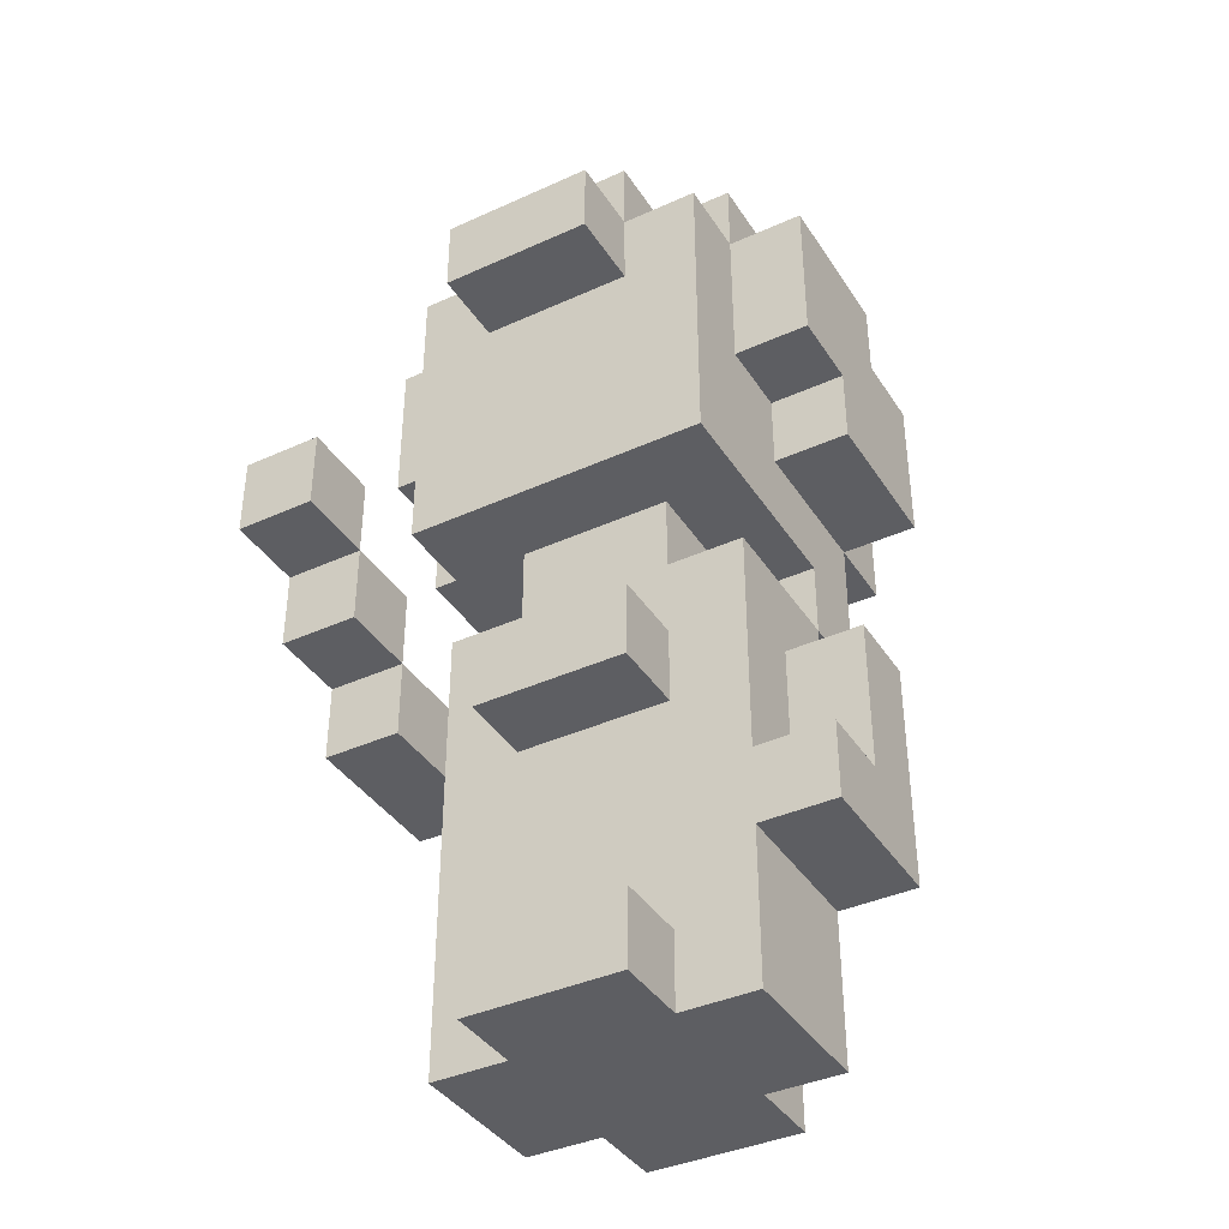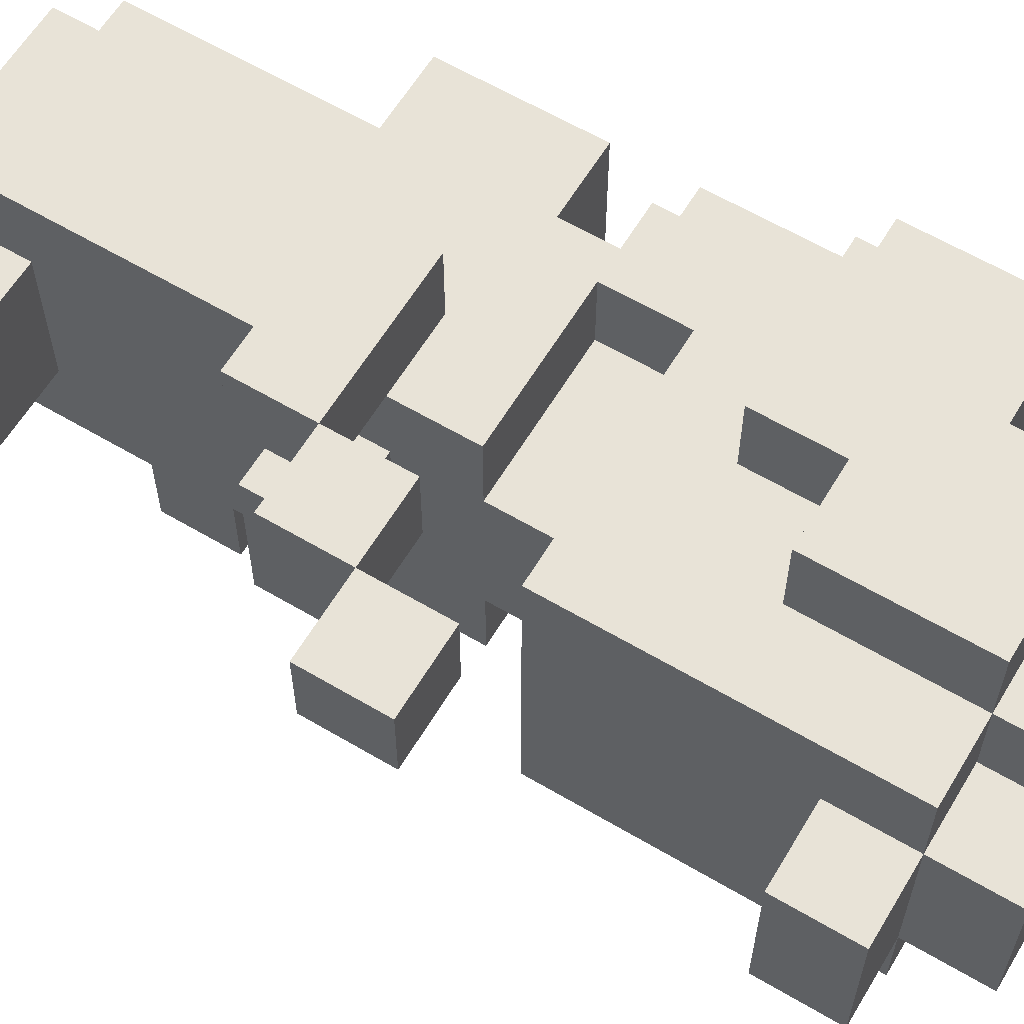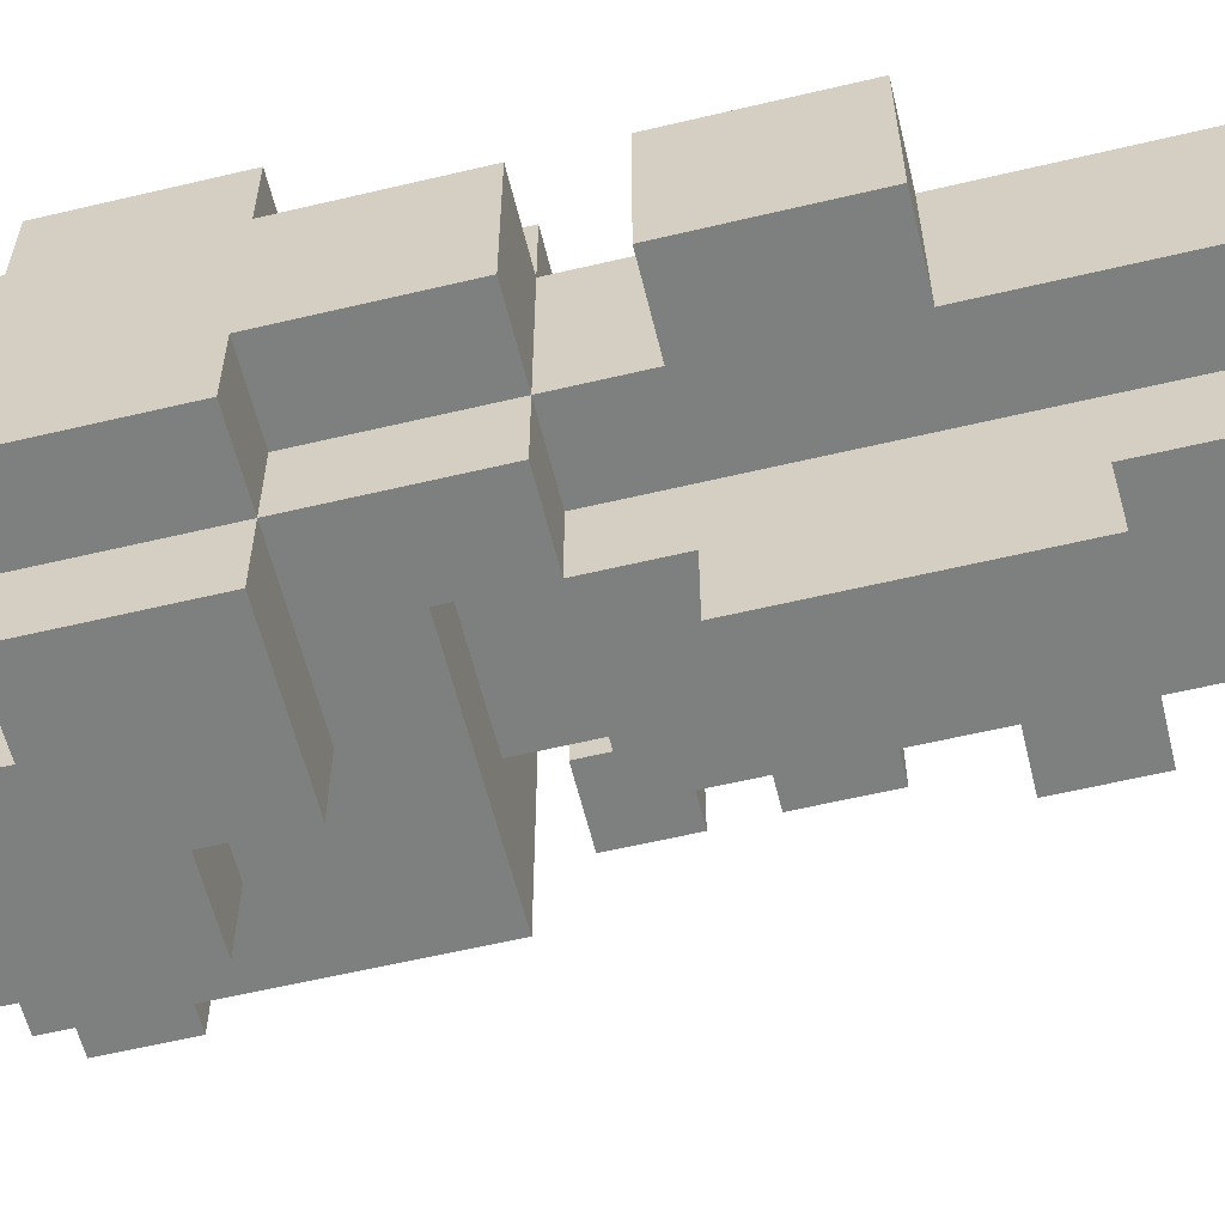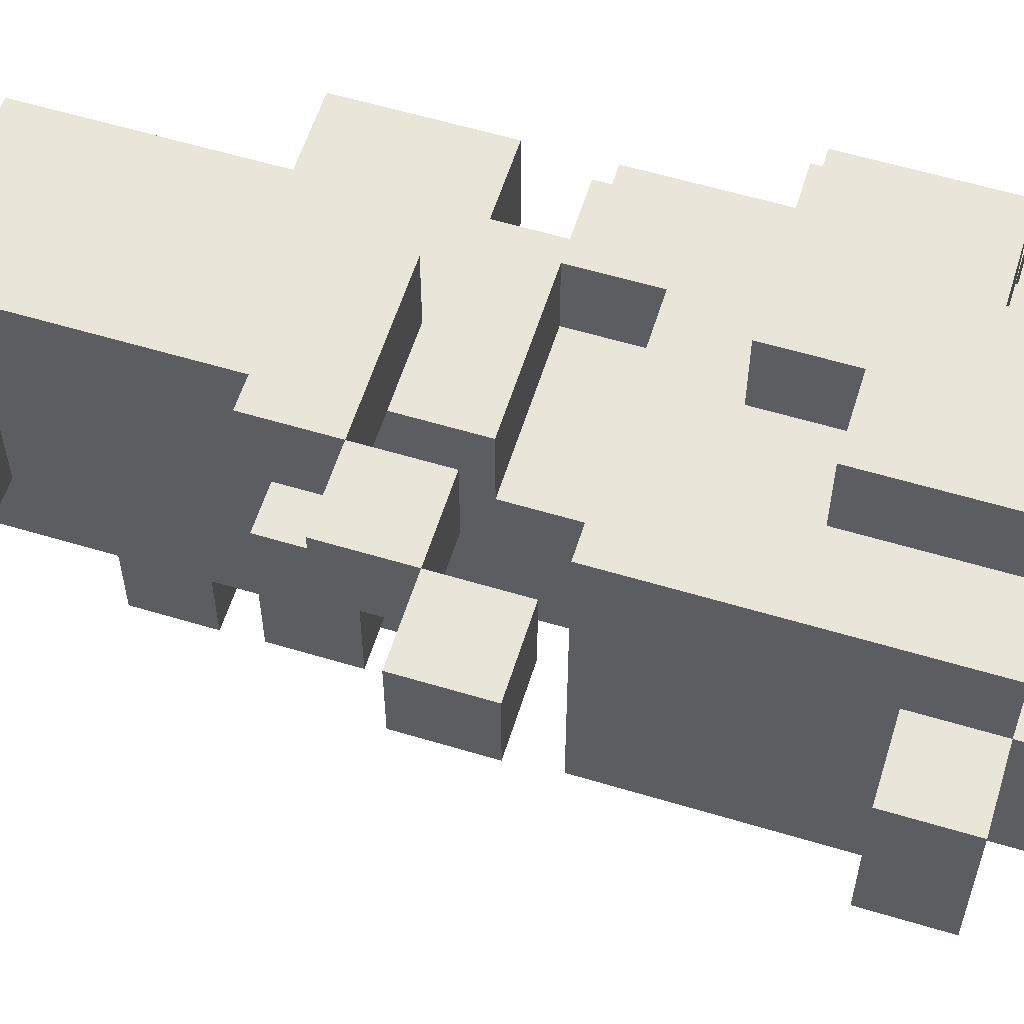
<metadata>
{"format":"obj","ext":"obj","renderer":"f3d","projection":"perspective","resolution":1024,"background":"white","views":[{"elev":-39.1,"azim":119.6,"up":"+Y"},{"elev":61.6,"azim":121.0,"up":"+Z"},{"elev":-59.6,"azim":-76.3,"up":"+Z"},{"elev":58.4,"azim":107.3,"up":"+Z"}]}
</metadata>
<code>
g YAVD_Tiles-76
v -3.5 3 1
v -3.5 3 -1
v -3.5 5 1
v -3.5 5 -1
v -3.5 6 1
v -3.5 6 -1
v -3.5 8 2
v -3.5 8 1
v -3.5 8 -1
v -3.5 8 -2
v -3.5 10 2
v -3.5 10 1
v -3.5 10 -1
v -3.5 10 -2
v -3.5 11 1
v -3.5 11 -1
v -2.5 0 1
v -2.5 0 -1
v -2.5 2 1
v -2.5 2 -1
v -2.5 3 1
v -2.5 3 -1
v -2.5 5 1
v -2.5 5 -1
v -2.5 6 2
v -2.5 6 1
v -2.5 6 -1
v -2.5 6 -2
v -2.5 8 3
v -2.5 8 2
v -2.5 8 1
v -2.5 8 -1
v -2.5 8 -2
v -2.5 8 -3
v -2.5 10 3
v -2.5 10 2
v -2.5 10 1
v -2.5 10 -1
v -2.5 10 -2
v -2.5 10 -3
v -2.5 11 2
v -2.5 11 1
v -2.5 11 -1
v -2.5 11 -2
v -2.5 12 1
v -2.5 12 -1
v -1.5 0 2
v -1.5 0 1
v -1.5 0 -1
v -1.5 0 -2
v -1.5 2 2
v -1.5 2 1
v -1.5 2 -1
v -1.5 2 -2
v -1.5 2 -3
v -1.5 3 2
v -1.5 3 1
v -1.5 3 -1
v -1.5 3 -2
v -1.5 5 -2
v -1.5 5 -3
v -1.5 6 2
v -1.5 6 1
v -1.5 6 -1
v -1.5 6 -2
v -1.5 10 3
v -1.5 10 2
v -1.5 10 -2
v -1.5 10 -3
v -1.5 11 3
v -1.5 11 2
v -1.5 11 1
v -1.5 11 -1
v -1.5 11 -2
v -1.5 11 -3
v -1.5 12 2
v -1.5 12 1
v -1.5 12 -1
v -1.5 12 -2
v -0.5 4 3
v -0.5 4 2
v -0.5 5 3
v -0.5 5 2
v 1.5 5 3
v 1.5 5 2
v 1.5 6 3
v 1.5 6 2
v 2.5 6 3
v 2.5 6 2
v 2.5 7 3
v 2.5 7 2
v -1.5 6 2
v -1.5 6 1
v -1.5 6 -1
v -1.5 6 -2
v -1.5 7 2
v -1.5 7 1
v -1.5 7 -1
v -1.5 7 -2
v -0.5 3 -2
v -0.5 3 -3
v -0.5 5 -2
v -0.5 5 -3
v -0.5 8 3
v -0.5 8 2
v -0.5 8 -2
v -0.5 8 -3
v -0.5 9 3
v -0.5 9 2
v -0.5 9 -2
v -0.5 9 -3
v 0.5 0 2
v 0.5 0 1
v 0.5 0 -1
v 0.5 0 -2
v 0.5 1 1
v 0.5 1 -1
v 0.5 2 2
v 0.5 2 -2
v 0.5 2 -3
v 0.5 3 2
v 0.5 3 -2
v 0.5 3 -3
v 0.5 4 2
v 0.5 4 1
v 0.5 4 -1
v 0.5 5 2
v 0.5 5 1
v 0.5 5 -1
v 0.5 6 2
v 0.5 6 1
v 0.5 6 -1
v 0.5 6 -2
v 0.5 7 1
v 0.5 7 -1
v 0.5 9 3
v 0.5 9 2
v 0.5 9 -2
v 0.5 9 -3
v 0.5 10 2
v 0.5 10 -2
v 0.5 11 3
v 0.5 11 2
v 0.5 11 1
v 0.5 11 -1
v 0.5 11 -2
v 0.5 11 -3
v 0.5 12 2
v 0.5 12 1
v 0.5 12 -1
v 0.5 12 -2
v 1.5 0 1
v 1.5 0 -1
v 1.5 1 1
v 1.5 1 -1
v 1.5 4 3
v 1.5 4 2
v 1.5 4 1
v 1.5 4 -1
v 1.5 5 3
v 1.5 5 2
v 1.5 5 1
v 1.5 5 -1
v 1.5 7 2
v 1.5 7 1
v 1.5 7 -1
v 1.5 7 -2
v 1.5 8 2
v 1.5 8 1
v 1.5 8 -1
v 1.5 8 -2
v 1.5 10 2
v 1.5 10 1
v 1.5 10 -1
v 1.5 10 -2
v 1.5 11 2
v 1.5 11 1
v 1.5 11 -1
v 1.5 11 -2
v 1.5 12 1
v 1.5 12 -1
v 2.5 5 3
v 2.5 5 2
v 2.5 6 3
v 2.5 6 2
v 2.5 10 1
v 2.5 10 -1
v 2.5 11 1
v 2.5 11 -1
v 3.5 6 3
v 3.5 6 2
v 3.5 7 3
v 3.5 7 2
v -2.5 8 3
v -2.5 10 3
v -1.5 8 3
v -1.5 10 3
v -1.5 11 3
v -0.5 4 3
v -0.5 5 3
v -0.5 8 3
v -0.5 9 3
v -0.5 10 3
v 0.5 9 3
v 0.5 11 3
v 1.5 4 3
v 1.5 5 3
v 1.5 6 3
v 2.5 5 3
v 2.5 6 3
v 2.5 7 3
v 3.5 6 3
v 3.5 7 3
v -3.5 8 2
v -3.5 10 2
v -2.5 6 2
v -2.5 8 2
v -2.5 10 2
v -2.5 11 2
v -1.5 0 2
v -1.5 2 2
v -1.5 3 2
v -1.5 6 2
v -1.5 7 2
v -1.5 8 2
v -1.5 10 2
v -1.5 11 2
v -1.5 12 2
v -0.5 4 2
v -0.5 5 2
v -0.5 8 2
v -0.5 9 2
v 0.5 0 2
v 0.5 2 2
v 0.5 3 2
v 0.5 4 2
v 0.5 5 2
v 0.5 6 2
v 0.5 8 2
v 0.5 9 2
v 0.5 10 2
v 0.5 11 2
v 0.5 12 2
v 1.5 7 2
v 1.5 8 2
v 1.5 10 2
v 1.5 11 2
v -3.5 3 1
v -3.5 5 1
v -3.5 6 1
v -3.5 8 1
v -3.5 10 1
v -3.5 11 1
v -2.5 0 1
v -2.5 2 1
v -2.5 3 1
v -2.5 5 1
v -2.5 6 1
v -2.5 8 1
v -2.5 10 1
v -2.5 11 1
v -2.5 12 1
v -1.5 0 1
v -1.5 2 1
v -1.5 3 1
v -1.5 6 1
v -1.5 7 1
v -1.5 11 1
v -1.5 12 1
v 0.5 0 1
v 0.5 1 1
v 0.5 4 1
v 0.5 5 1
v 0.5 6 1
v 0.5 7 1
v 0.5 11 1
v 0.5 12 1
v 1.5 0 1
v 1.5 1 1
v 1.5 4 1
v 1.5 5 1
v 1.5 10 1
v 1.5 11 1
v 1.5 12 1
v 2.5 10 1
v 2.5 11 1
v 0.5 4 2
v 0.5 5 2
v 1.5 4 2
v 1.5 5 2
v 1.5 6 2
v 2.5 5 2
v 2.5 6 2
v 2.5 7 2
v 3.5 6 2
v 3.5 7 2
v -3.5 3 -1
v -3.5 5 -1
v -3.5 6 -1
v -3.5 8 -1
v -3.5 10 -1
v -3.5 11 -1
v -2.5 0 -1
v -2.5 2 -1
v -2.5 3 -1
v -2.5 5 -1
v -2.5 6 -1
v -2.5 8 -1
v -2.5 10 -1
v -2.5 11 -1
v -2.5 12 -1
v -1.5 0 -1
v -1.5 2 -1
v -1.5 3 -1
v -1.5 6 -1
v -1.5 7 -1
v -1.5 11 -1
v -1.5 12 -1
v 0.5 0 -1
v 0.5 1 -1
v 0.5 4 -1
v 0.5 5 -1
v 0.5 6 -1
v 0.5 7 -1
v 0.5 11 -1
v 0.5 12 -1
v 1.5 0 -1
v 1.5 1 -1
v 1.5 4 -1
v 1.5 5 -1
v 1.5 10 -1
v 1.5 11 -1
v 1.5 12 -1
v 2.5 10 -1
v 2.5 11 -1
v -3.5 8 -2
v -3.5 10 -2
v -2.5 6 -2
v -2.5 8 -2
v -2.5 10 -2
v -2.5 11 -2
v -1.5 0 -2
v -1.5 2 -2
v -1.5 5 -2
v -1.5 6 -2
v -1.5 7 -2
v -1.5 8 -2
v -1.5 10 -2
v -1.5 11 -2
v -1.5 12 -2
v -0.5 2 -2
v -0.5 3 -2
v -0.5 5 -2
v -0.5 8 -2
v -0.5 9 -2
v 0.5 0 -2
v 0.5 2 -2
v 0.5 3 -2
v 0.5 6 -2
v 0.5 8 -2
v 0.5 9 -2
v 0.5 10 -2
v 0.5 11 -2
v 0.5 12 -2
v 1.5 7 -2
v 1.5 8 -2
v 1.5 10 -2
v 1.5 11 -2
v -2.5 8 -3
v -2.5 10 -3
v -1.5 2 -3
v -1.5 5 -3
v -1.5 8 -3
v -1.5 10 -3
v -1.5 11 -3
v -0.5 2 -3
v -0.5 3 -3
v -0.5 5 -3
v -0.5 8 -3
v -0.5 9 -3
v -0.5 10 -3
v 0.5 2 -3
v 0.5 3 -3
v 0.5 9 -3
v 0.5 11 -3
v -1.5 0 2
v 0.5 0 2
v -2.5 0 1
v -1.5 0 1
v 0.5 0 1
v 1.5 0 1
v -2.5 0 -1
v -1.5 0 -1
v 0.5 0 -1
v 1.5 0 -1
v -1.5 0 -2
v 0.5 0 -2
v -1.5 2 -2
v -0.5 2 -2
v 0.5 2 -2
v -1.5 2 -3
v -0.5 2 -3
v 0.5 2 -3
v -3.5 3 1
v -2.5 3 1
v -3.5 3 -1
v -2.5 3 -1
v -0.5 4 3
v 1.5 4 3
v -0.5 4 2
v 0.5 4 2
v 1.5 4 2
v 0.5 4 1
v 1.5 4 1
v 0.5 4 -1
v 1.5 4 -1
v 1.5 5 3
v 2.5 5 3
v 1.5 5 2
v 2.5 5 2
v 2.5 6 3
v 3.5 6 3
v -2.5 6 2
v -1.5 6 2
v 2.5 6 2
v 3.5 6 2
v -3.5 6 1
v -2.5 6 1
v -1.5 6 1
v -3.5 6 -1
v -2.5 6 -1
v -1.5 6 -1
v -2.5 6 -2
v -1.5 6 -2
v -1.5 7 2
v 1.5 7 2
v -1.5 7 1
v 0.5 7 1
v 1.5 7 1
v -1.5 7 -1
v 0.5 7 -1
v 1.5 7 -1
v -1.5 7 -2
v 1.5 7 -2
v -2.5 8 3
v -1.5 8 3
v -0.5 8 3
v -3.5 8 2
v -2.5 8 2
v -1.5 8 2
v -0.5 8 2
v -3.5 8 1
v -2.5 8 1
v -3.5 8 -1
v -2.5 8 -1
v -3.5 8 -2
v -2.5 8 -2
v -1.5 8 -2
v -0.5 8 -2
v -2.5 8 -3
v -1.5 8 -3
v -0.5 8 -3
v -0.5 9 3
v 0.5 9 3
v -0.5 9 2
v 0.5 9 2
v -0.5 9 -2
v 0.5 9 -2
v -0.5 9 -3
v 0.5 9 -3
v 1.5 10 1
v 2.5 10 1
v 1.5 10 -1
v 2.5 10 -1
v 0.5 1 1
v 1.5 1 1
v 0.5 1 -1
v 1.5 1 -1
v -0.5 3 -2
v 0.5 3 -2
v -0.5 3 -3
v 0.5 3 -3
v -0.5 5 3
v 1.5 5 3
v -0.5 5 2
v 0.5 5 2
v 1.5 5 2
v -3.5 5 1
v -2.5 5 1
v 0.5 5 1
v 1.5 5 1
v -3.5 5 -1
v -2.5 5 -1
v 0.5 5 -1
v 1.5 5 -1
v -1.5 5 -2
v -0.5 5 -2
v -1.5 5 -3
v -0.5 5 -3
v 1.5 6 3
v 2.5 6 3
v -1.5 6 2
v 0.5 6 2
v 1.5 6 2
v 2.5 6 2
v -1.5 6 1
v 0.5 6 1
v -1.5 6 -1
v 0.5 6 -1
v -1.5 6 -2
v 0.5 6 -2
v 2.5 7 3
v 3.5 7 3
v 2.5 7 2
v 3.5 7 2
v -2.5 10 3
v -1.5 10 3
v -3.5 10 2
v -2.5 10 2
v -1.5 10 2
v -3.5 10 1
v -2.5 10 1
v -3.5 10 -1
v -2.5 10 -1
v -3.5 10 -2
v -2.5 10 -2
v -1.5 10 -2
v -2.5 10 -3
v -1.5 10 -3
v -1.5 11 3
v 0.5 11 3
v -2.5 11 2
v -1.5 11 2
v 0.5 11 2
v 1.5 11 2
v -3.5 11 1
v -2.5 11 1
v -1.5 11 1
v 0.5 11 1
v 1.5 11 1
v 2.5 11 1
v -3.5 11 -1
v -2.5 11 -1
v -1.5 11 -1
v 0.5 11 -1
v 1.5 11 -1
v 2.5 11 -1
v -2.5 11 -2
v -1.5 11 -2
v 0.5 11 -2
v 1.5 11 -2
v -1.5 11 -3
v 0.5 11 -3
v -1.5 12 2
v 0.5 12 2
v -2.5 12 1
v -1.5 12 1
v 0.5 12 1
v 1.5 12 1
v -2.5 12 -1
v -1.5 12 -1
v 0.5 12 -1
v 1.5 12 -1
v -1.5 12 -2
v 0.5 12 -2
f 3 2 1
f 4 2 3
f 8 6 5
f 9 6 8
f 11 9 8
f 11 10 9
f 11 8 7
f 12 10 11
f 13 10 12
f 14 10 13
f 15 13 12
f 16 13 15
f 19 18 17
f 20 18 19
f 21 20 19
f 22 20 21
f 26 24 23
f 27 24 26
f 30 26 25
f 31 26 30
f 32 28 27
f 33 28 32
f 35 30 29
f 36 30 35
f 39 34 33
f 40 34 39
f 41 37 36
f 42 37 41
f 43 39 38
f 44 39 43
f 45 43 42
f 46 43 45
f 51 48 47
f 52 48 51
f 53 50 49
f 54 50 53
f 56 52 51
f 57 52 56
f 58 54 53
f 59 55 54
f 59 54 58
f 60 59 58
f 60 55 59
f 61 55 60
f 62 57 56
f 63 57 62
f 64 60 58
f 65 60 64
f 70 67 66
f 71 67 70
f 74 69 68
f 75 69 74
f 76 72 71
f 77 72 76
f 78 74 73
f 79 74 78
f 82 81 80
f 83 81 82
f 86 85 84
f 87 85 86
f 90 89 88
f 91 89 90
f 92 93 96
f 96 93 97
f 94 95 98
f 98 95 99
f 100 101 102
f 102 101 103
f 104 105 108
f 108 105 109
f 106 107 110
f 110 107 111
f 112 113 116
f 114 115 117
f 112 116 118
f 116 117 118
f 117 115 119
f 118 117 119
f 118 119 121
f 119 120 122
f 121 119 122
f 122 120 123
f 121 122 124
f 124 122 125
f 125 122 126
f 124 125 127
f 127 125 128
f 126 122 129
f 127 128 130
f 128 129 130
f 130 129 131
f 129 122 132
f 131 129 132
f 132 122 133
f 131 132 134
f 134 132 135
f 136 137 140
f 138 139 141
f 136 140 142
f 142 140 143
f 141 139 146
f 146 139 147
f 143 144 148
f 148 144 149
f 145 146 150
f 150 146 151
f 152 153 154
f 154 153 155
f 156 157 160
f 160 157 161
f 158 159 162
f 162 159 163
f 164 165 168
f 165 166 169
f 168 165 169
f 166 167 170
f 169 166 170
f 170 167 171
f 168 169 172
f 169 170 173
f 172 169 173
f 170 171 174
f 173 170 174
f 174 171 175
f 172 173 176
f 176 173 177
f 174 175 178
f 178 175 179
f 177 178 180
f 180 178 181
f 182 183 184
f 184 183 185
f 186 187 188
f 188 187 189
f 190 191 192
f 192 191 193
f 196 195 194
f 197 195 196
f 201 197 196
f 202 197 201
f 203 198 197
f 203 197 202
f 204 203 202
f 205 198 203
f 205 203 204
f 206 200 199
f 207 200 206
f 209 208 207
f 210 208 209
f 212 211 210
f 213 211 212
f 217 215 214
f 218 215 217
f 223 217 216
f 224 217 223
f 225 217 224
f 226 219 218
f 227 219 226
f 229 223 222
f 230 223 229
f 231 225 224
f 233 221 220
f 234 222 221
f 234 221 233
f 235 229 222
f 235 222 234
f 236 229 235
f 237 223 230
f 238 223 237
f 239 232 231
f 239 231 224
f 240 232 239
f 242 228 227
f 243 228 242
f 244 239 224
f 245 241 240
f 245 239 244
f 245 240 239
f 246 242 241
f 246 241 245
f 247 242 246
f 256 249 248
f 257 249 256
f 258 251 250
f 259 251 258
f 260 253 252
f 261 253 260
f 263 255 254
f 264 256 255
f 264 255 263
f 265 257 256
f 265 256 264
f 265 258 257
f 266 258 265
f 268 262 261
f 269 262 268
f 274 267 266
f 275 267 274
f 278 271 270
f 279 271 278
f 280 273 272
f 281 273 280
f 283 277 276
f 284 277 283
f 285 283 282
f 286 283 285
f 287 288 289
f 289 288 290
f 290 291 292
f 292 291 293
f 293 294 295
f 295 294 296
f 297 298 305
f 305 298 306
f 299 300 307
f 307 300 308
f 301 302 309
f 309 302 310
f 303 304 312
f 304 305 313
f 312 304 313
f 305 306 314
f 313 305 314
f 306 307 314
f 314 307 315
f 310 311 317
f 317 311 318
f 315 316 323
f 323 316 324
f 319 320 327
f 327 320 328
f 321 322 329
f 329 322 330
f 325 326 332
f 332 326 333
f 331 332 334
f 334 332 335
f 336 337 339
f 339 337 340
f 338 339 345
f 345 339 346
f 346 339 347
f 340 341 348
f 348 341 349
f 342 343 351
f 344 345 353
f 346 347 354
f 342 351 356
f 356 351 357
f 352 353 358
f 353 345 359
f 358 353 359
f 354 355 360
f 346 354 360
f 360 355 361
f 349 350 363
f 363 350 364
f 346 360 365
f 361 362 366
f 365 360 366
f 360 361 366
f 362 363 367
f 366 362 367
f 367 363 368
f 369 370 373
f 373 370 374
f 371 372 376
f 376 372 377
f 377 372 378
f 373 374 379
f 379 374 380
f 374 375 381
f 380 374 381
f 376 377 382
f 382 377 383
f 380 381 384
f 381 375 385
f 384 381 385
f 389 387 386
f 390 387 389
f 392 389 388
f 392 391 390
f 392 390 389
f 393 391 392
f 394 391 393
f 395 391 394
f 396 394 393
f 397 394 396
f 401 399 398
f 402 400 399
f 402 399 401
f 403 400 402
f 406 405 404
f 407 405 406
f 410 409 408
f 411 409 410
f 412 409 411
f 415 414 413
f 416 414 415
f 419 418 417
f 420 418 419
f 425 422 421
f 426 422 425
f 428 424 423
f 429 424 428
f 430 428 427
f 431 428 430
f 433 432 431
f 434 432 433
f 437 436 435
f 438 436 437
f 439 436 438
f 441 439 438
f 442 439 441
f 443 441 440
f 443 442 441
f 444 442 443
f 449 446 445
f 450 447 446
f 450 446 449
f 451 447 450
f 452 449 448
f 453 449 452
f 456 455 454
f 457 455 456
f 460 458 457
f 461 459 458
f 461 458 460
f 462 459 461
f 465 464 463
f 466 464 465
f 469 468 467
f 470 468 469
f 473 472 471
f 474 472 473
f 475 476 477
f 477 476 478
f 479 480 481
f 481 480 482
f 483 484 485
f 485 484 486
f 486 484 487
f 488 489 492
f 492 489 493
f 490 491 494
f 494 491 495
f 496 497 498
f 498 497 499
f 500 501 504
f 504 501 505
f 502 503 506
f 506 503 507
f 508 509 510
f 510 509 511
f 512 513 514
f 514 513 515
f 516 517 519
f 519 517 520
f 518 519 521
f 521 519 522
f 523 524 525
f 525 524 526
f 526 527 528
f 528 527 529
f 530 531 533
f 533 531 534
f 532 533 537
f 537 533 538
f 534 535 539
f 539 535 540
f 536 537 542
f 542 537 543
f 540 541 546
f 546 541 547
f 543 544 548
f 548 544 549
f 545 546 550
f 550 546 551
f 549 550 552
f 552 550 553
f 554 555 557
f 557 555 558
f 556 557 560
f 558 559 560
f 557 558 560
f 560 559 561
f 561 559 562
f 562 559 563
f 561 562 564
f 564 562 565

</code>
